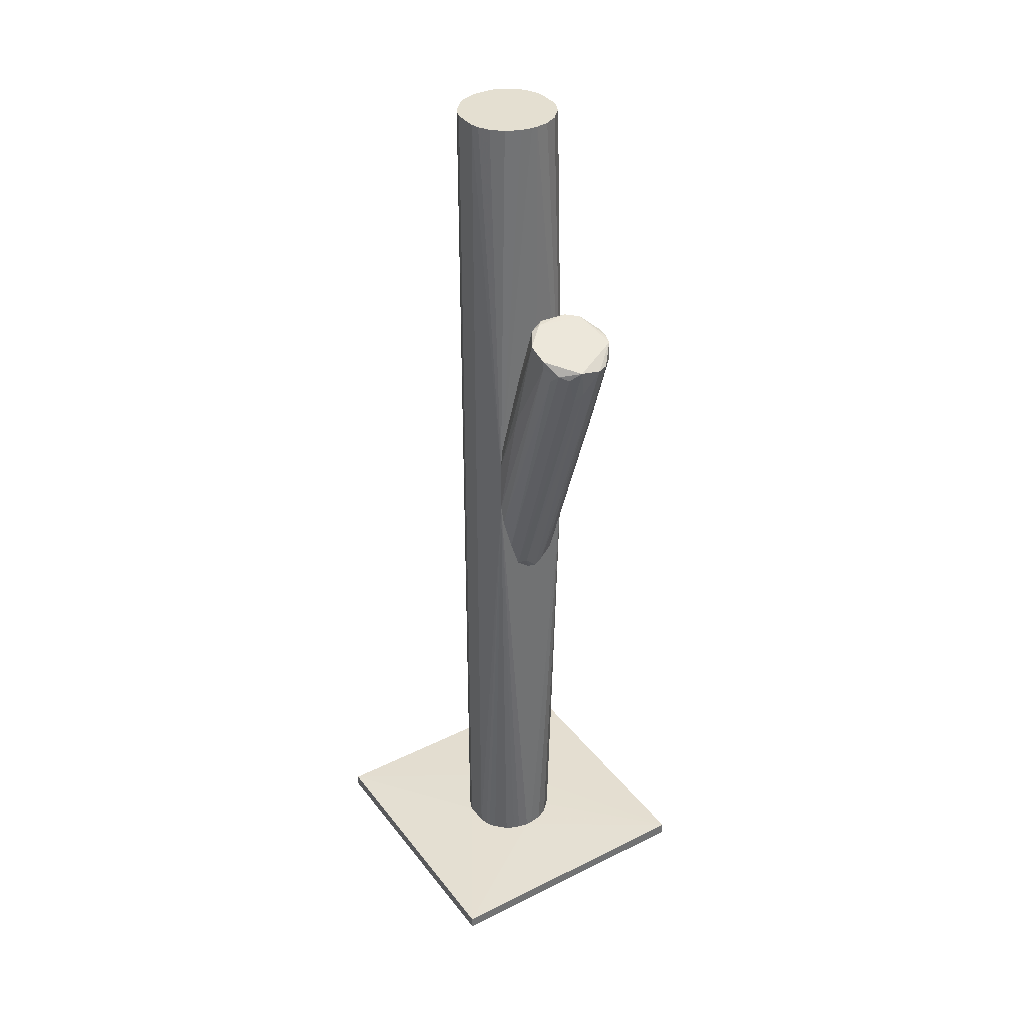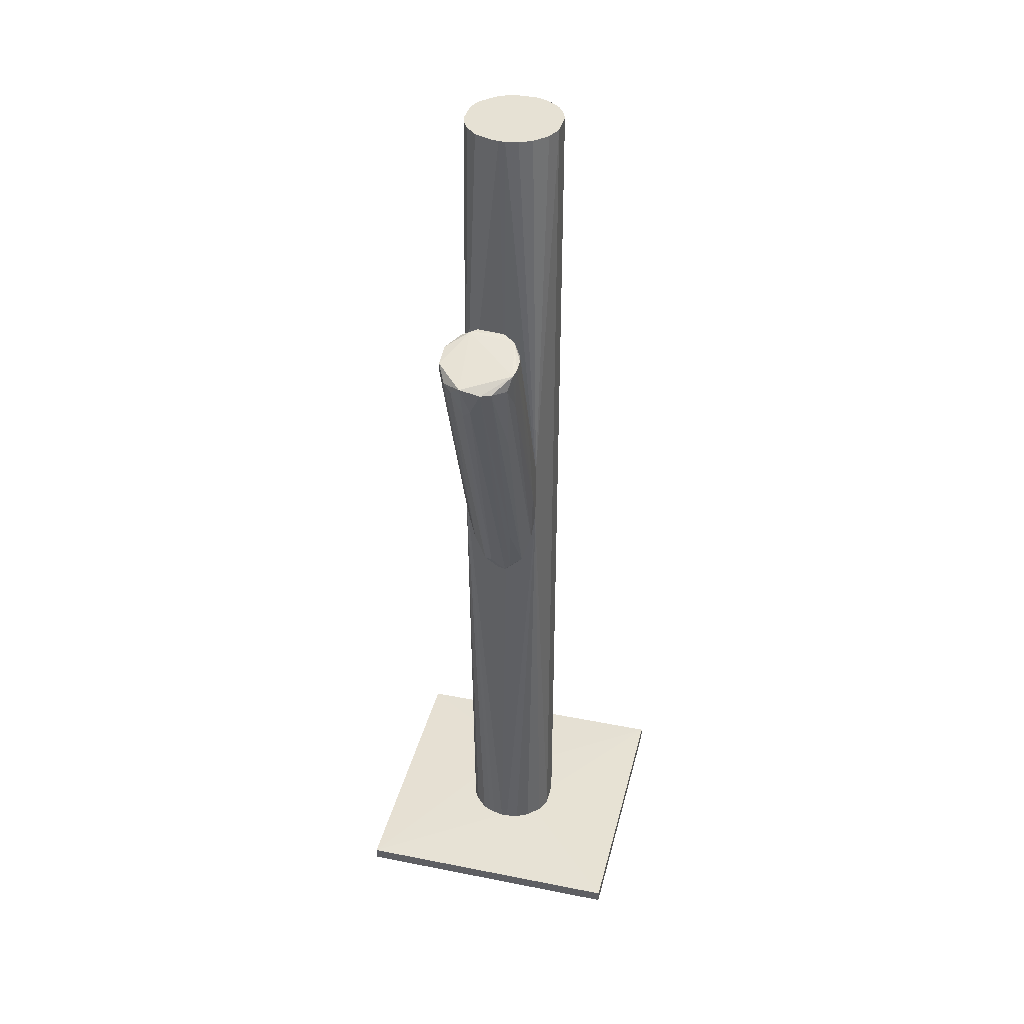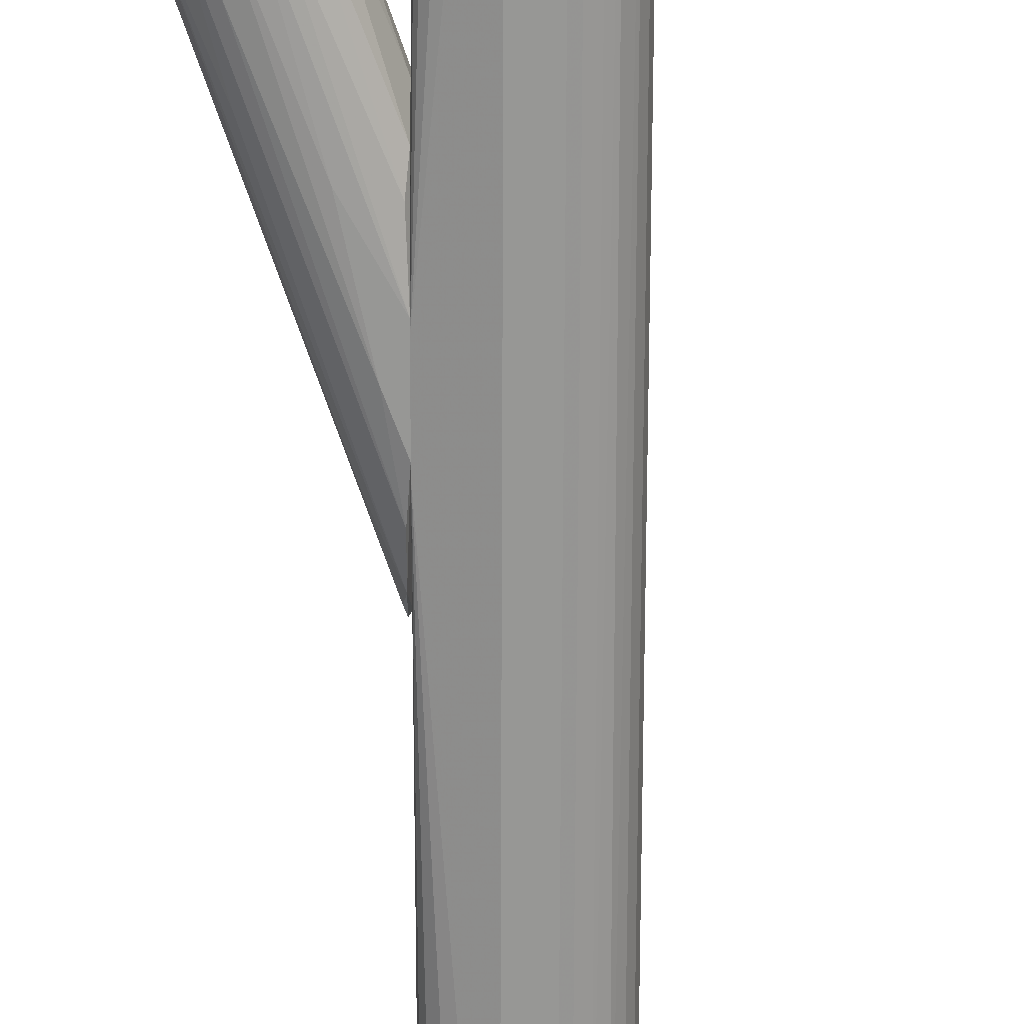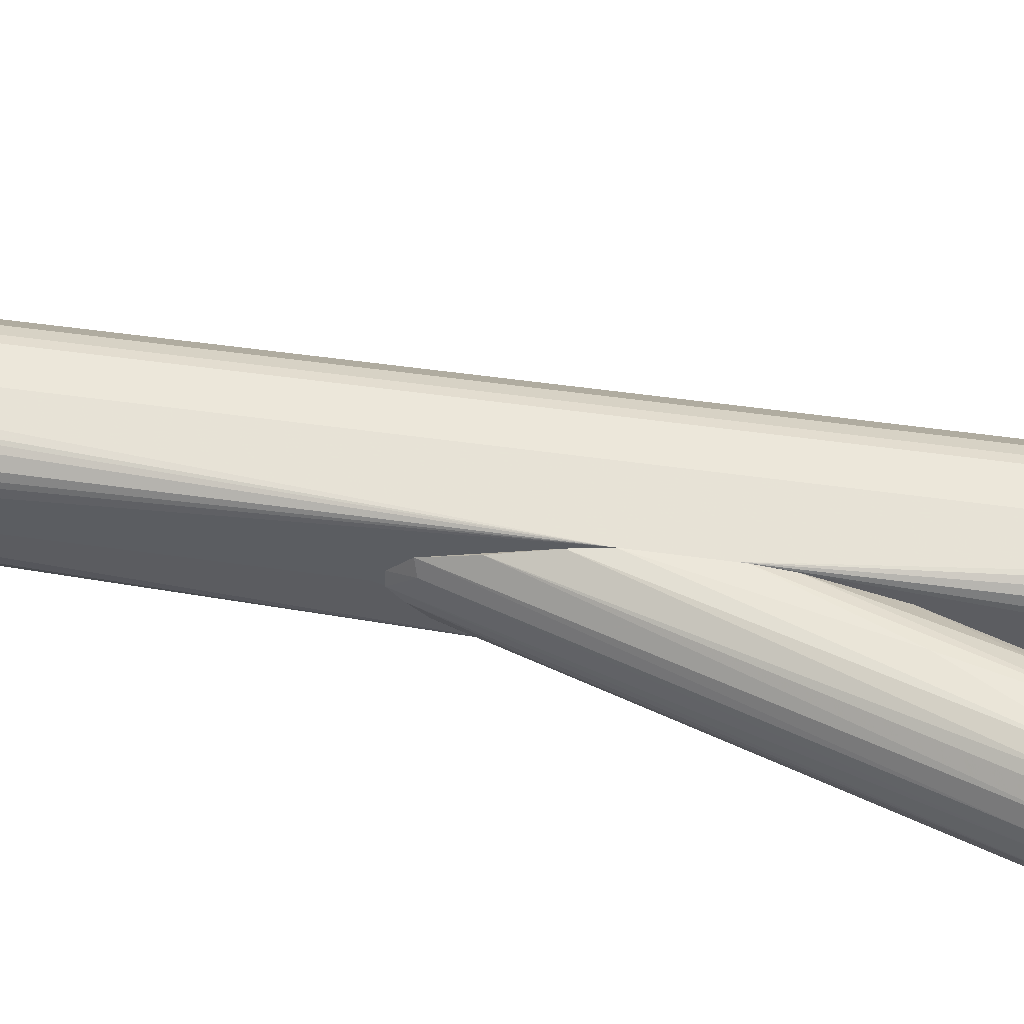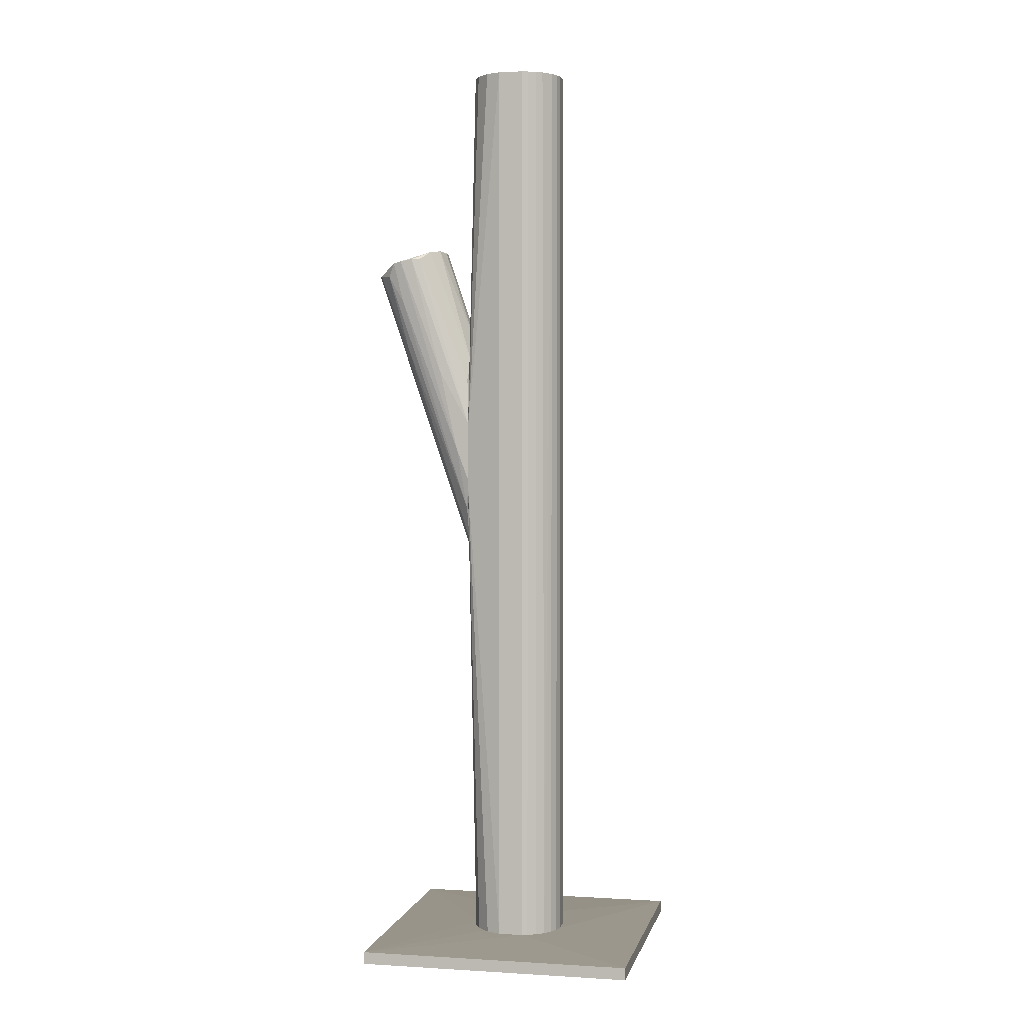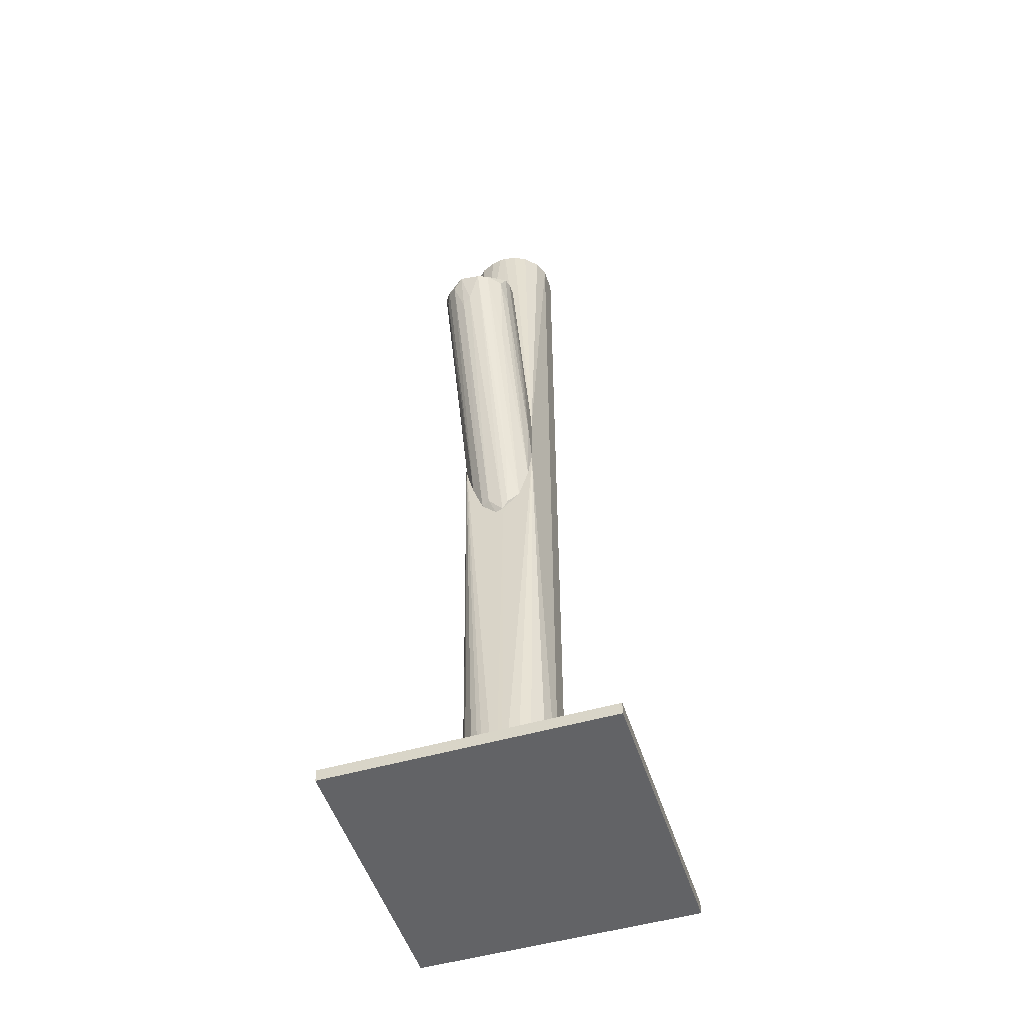
<metadata>
{"format":"obj","ext":"obj","renderer":"f3d","projection":"perspective","resolution":1024,"background":"white","views":[{"elev":36.8,"azim":-122.7,"up":"+Z"},{"elev":39.3,"azim":-76.1,"up":"+Z"},{"elev":-68.1,"azim":-0.2,"up":"+Y"},{"elev":53.2,"azim":-81.5,"up":"+Y"},{"elev":2.1,"azim":12.2,"up":"+Z"},{"elev":-50.9,"azim":-72.5,"up":"+Z"}]}
</metadata>
<code>
o convex_0
v -0.02277 0.004829 -0.1461
v 0.04598 0.04303 -0.1423
v 0.006509 0.01438 -0.1416
v 0.04598 -0.04291 -0.1461
v -0.03996 -0.04291 -0.1423
v 0.04598 -0.04291 -0.1423
v -0.03996 0.04303 -0.1461
v 0.04598 0.04303 -0.1461
v -0.03996 0.04303 -0.1423
v -0.03996 -0.04291 -0.1461
v -0.006858 -0.01108 -0.1416
v 0.01733 -0.002802 -0.1416
v -0.01195 0.001009 -0.1416
v 0.006509 -0.01426 -0.1416
f 12 11 14
f 4 2 6
f 5 4 6
f 2 4 8
f 4 1 8
f 7 2 8
f 1 7 8
f 3 2 9
f 2 7 9
f 7 5 9
f 1 4 10
f 4 5 10
f 7 1 10
f 5 7 10
f 2 3 12
f 6 2 12
f 3 11 12
f 3 9 13
f 9 5 13
f 11 3 13
f 5 11 13
f 5 6 14
f 11 5 14
f 6 12 14
o convex_1
v -0.01259 0.001648 -0.01431
v -0.01259 0.002922 0.05824
v -0.01259 -0.000895 0.05824
v -0.04569 0.004831 0.0818
v -0.03614 -0.01044 0.08498
v -0.03105 0.01311 0.08625
v -0.01323 -0.009806 0.001596
v -0.01323 0.01183 0.008602
v -0.0266 -0.00726 0.08816
v -0.04442 -0.004715 0.08053
v -0.01259 -0.01108 0.03024
v -0.04187 0.01056 0.08053
v -0.01259 0.01183 0.03787
v -0.02341 0.004833 0.08881
v -0.01323 0.006102 -0.0105
v -0.01386 -0.002804 -0.01177
v -0.03741 0.01311 0.08435
v -0.04059 -0.008532 0.07988
v -0.01259 -0.006623 0.05123
v -0.02532 0.009287 0.08753
v -0.04314 0.002285 0.07225
v -0.01323 -0.006623 -0.00859
v -0.01259 0.01247 0.01497
v -0.02405 -0.003441 0.08881
v -0.01259 -0.01108 0.01116
v -0.02977 -0.009806 0.08562
v -0.01259 0.008016 0.05251
v -0.01386 0.009287 -0.001584
v -0.04378 0.008016 0.07925
v -0.0145 0.003557 -0.009862
v -0.04569 -0.00153 0.08053
v -0.01323 -0.009169 0.04487
v -0.03932 0.01183 0.07798
v -0.02532 0.006742 0.08881
v -0.03869 -0.009806 0.08435
v -0.02278 0.01311 0.05506
v -0.02278 0.000379 0.08816
v -0.0215 0.0112 0.0697
v -0.03423 -0.00726 0.0557
v -0.01641 -0.01108 0.02133
v -0.04187 0.004831 0.0697
v -0.01323 -0.000895 -0.01431
v -0.03232 -0.01044 0.08562
v -0.01259 0.01247 0.03152
v -0.03741 0.01311 0.0818
v -0.02214 -0.01108 0.04742
v -0.01959 -0.004078 0.006058
v -0.03551 -0.009806 0.07161
f 21 54 62
f 15 16 17
f 15 17 25
f 16 15 27
f 26 18 31
f 25 17 33
f 27 15 37
f 15 29 37
f 29 22 37
f 33 17 38
f 23 33 38
f 15 25 39
f 36 15 39
f 21 36 39
f 16 27 41
f 28 16 41
f 34 28 41
f 22 29 42
f 42 29 43
f 18 26 43
f 26 42 43
f 29 15 44
f 18 35 45
f 33 23 46
f 25 33 46
f 23 40 46
f 40 25 46
f 22 42 47
f 42 26 47
f 20 31 48
f 31 18 48
f 34 20 48
f 28 34 48
f 38 28 48
f 23 38 48
f 19 23 49
f 24 32 49
f 18 45 49
f 45 24 49
f 48 18 49
f 23 48 49
f 31 20 50
f 17 16 51
f 16 28 51
f 38 17 51
f 28 38 51
f 27 20 52
f 20 34 52
f 41 27 52
f 34 41 52
f 21 32 53
f 32 24 53
f 36 21 53
f 24 36 53
f 39 25 54
f 21 39 54
f 35 18 55
f 43 29 55
f 18 43 55
f 29 44 55
f 44 35 55
f 15 36 56
f 36 30 56
f 44 15 56
f 35 44 56
f 30 45 56
f 45 35 56
f 23 19 57
f 40 23 57
f 25 40 57
f 20 27 58
f 27 37 58
f 50 20 58
f 37 50 58
f 26 31 59
f 37 22 59
f 22 47 59
f 47 26 59
f 31 50 59
f 50 37 59
f 19 54 60
f 54 25 60
f 57 19 60
f 25 57 60
f 30 36 61
f 36 24 61
f 24 45 61
f 45 30 61
f 32 21 62
f 19 49 62
f 49 32 62
f 54 19 62
o convex_2
v -0.01259 -0.000895 -0.01622
v 0.01733 0.002922 0.1461
v 0.01606 0.006741 0.1461
v 0.01733 0.002922 -0.1416
v 0.006509 -0.01426 0.1461
v -0.003036 0.01374 0.1461
v -0.001127 -0.01426 -0.1416
v -0.000491 0.01438 -0.1416
v -0.009404 -0.008534 0.1461
v 0.01351 -0.01044 -0.1416
v -0.01259 0.01247 0.02958
v -0.01131 -0.004711 -0.1416
v 0.01097 0.01247 -0.1416
v -0.01259 -0.01108 0.02831
v 0.006509 0.01438 0.1461
v 0.0167 -0.005351 0.1461
v -0.01195 0.001012 0.1461
v -0.009404 0.008651 -0.1416
v -0.001127 -0.01426 0.1461
v 0.006509 -0.01426 -0.1416
v 0.01288 -0.01108 0.1461
v 0.01733 -0.002805 -0.1416
v -0.01195 0.001012 -0.1416
v 0.01097 0.01247 0.1461
v 0.01542 0.008014 -0.1416
v -0.009404 0.008651 0.1461
v -0.005585 -0.01235 -0.1416
v 0.006509 0.01438 -0.1416
v -0.000491 0.01438 0.1461
v -0.00431 0.01311 -0.1416
v 0.01542 -0.007897 -0.1416
v 0.01097 -0.01235 -0.1416
v -0.01259 -0.01108 0.009185
v -0.01259 0.01247 0.01431
v -0.005585 -0.01235 0.1461
v -0.009404 -0.008534 -0.1416
v 0.01733 -0.002805 0.1461
v -0.01131 -0.004711 0.1461
v 0.01542 -0.007897 0.1461
v 0.01542 0.008014 0.1461
v 0.008418 -0.01363 0.1461
v -0.01131 0.004195 -0.1416
v -0.00622 0.01183 0.1461
v 0.0167 -0.005351 -0.1416
v 0.008418 0.01374 -0.1416
v -0.01259 -0.000895 0.05634
v -0.01131 0.004195 0.1461
v -0.00622 0.01183 -0.1416
v 0.01606 0.006741 -0.1416
v 0.01097 -0.01235 0.1461
v 0.008418 0.01374 0.1461
v 0.008418 -0.01363 -0.1416
v -0.01195 -0.000895 -0.1416
v -0.01195 -0.000895 0.1461
v -0.003036 0.01374 -0.1416
v -0.01068 0.006102 -0.1416
f 104 96 118
f 65 64 66
f 64 65 67
f 67 65 68
f 66 69 70
f 67 68 71
f 69 66 72
f 70 69 74
f 66 70 75
f 73 63 76
f 68 65 77
f 64 67 78
f 71 68 79
f 70 74 80
f 69 67 81
f 67 71 81
f 76 69 81
f 67 69 82
f 69 72 82
f 78 67 83
f 66 64 84
f 72 66 84
f 80 74 85
f 77 65 86
f 66 75 87
f 75 86 87
f 79 68 88
f 74 69 89
f 75 70 90
f 70 77 90
f 73 68 91
f 70 73 91
f 68 77 91
f 77 70 91
f 70 80 92
f 72 84 93
f 82 72 94
f 72 83 94
f 69 76 95
f 76 63 95
f 89 69 95
f 73 70 96
f 63 73 96
f 85 63 96
f 71 76 97
f 81 71 97
f 76 81 97
f 74 89 98
f 95 74 98
f 89 95 98
f 64 78 99
f 84 64 99
f 78 84 99
f 76 71 100
f 71 79 100
f 83 72 101
f 78 83 101
f 72 93 101
f 93 78 101
f 86 65 102
f 65 87 102
f 87 86 102
f 67 82 103
f 83 67 103
f 80 85 104
f 85 96 104
f 68 73 105
f 88 68 105
f 73 88 105
f 84 78 106
f 78 93 106
f 93 84 106
f 86 75 107
f 75 90 107
f 90 77 107
f 73 76 108
f 79 73 108
f 73 79 109
f 88 73 109
f 79 88 109
f 92 80 110
f 80 96 110
f 96 92 110
f 65 66 111
f 87 65 111
f 66 87 111
f 94 83 112
f 83 103 112
f 103 94 112
f 77 86 113
f 86 107 113
f 107 77 113
f 82 94 114
f 103 82 114
f 94 103 114
f 63 85 115
f 85 74 115
f 95 63 115
f 74 95 115
f 76 100 116
f 100 79 116
f 108 76 116
f 79 108 116
f 70 92 117
f 96 70 117
f 92 96 117
f 96 80 118
f 80 104 118

</code>
